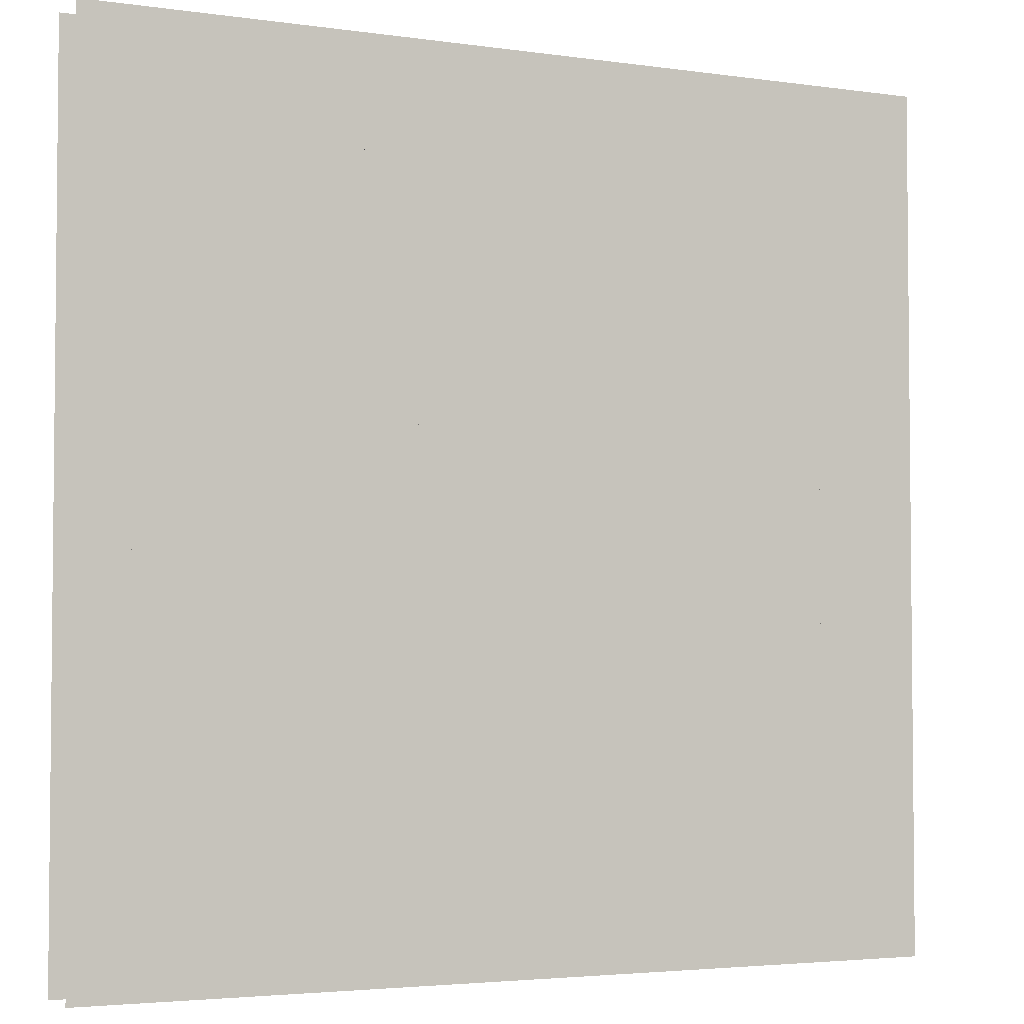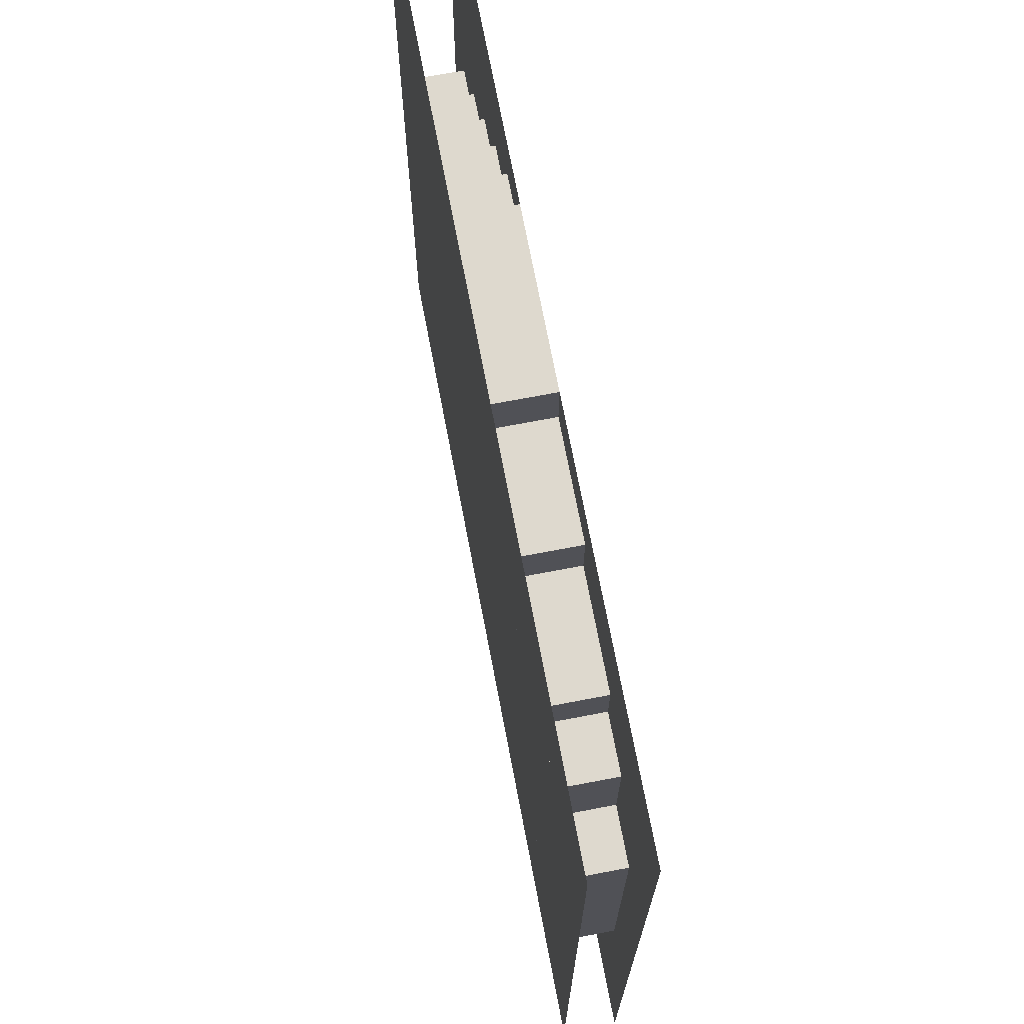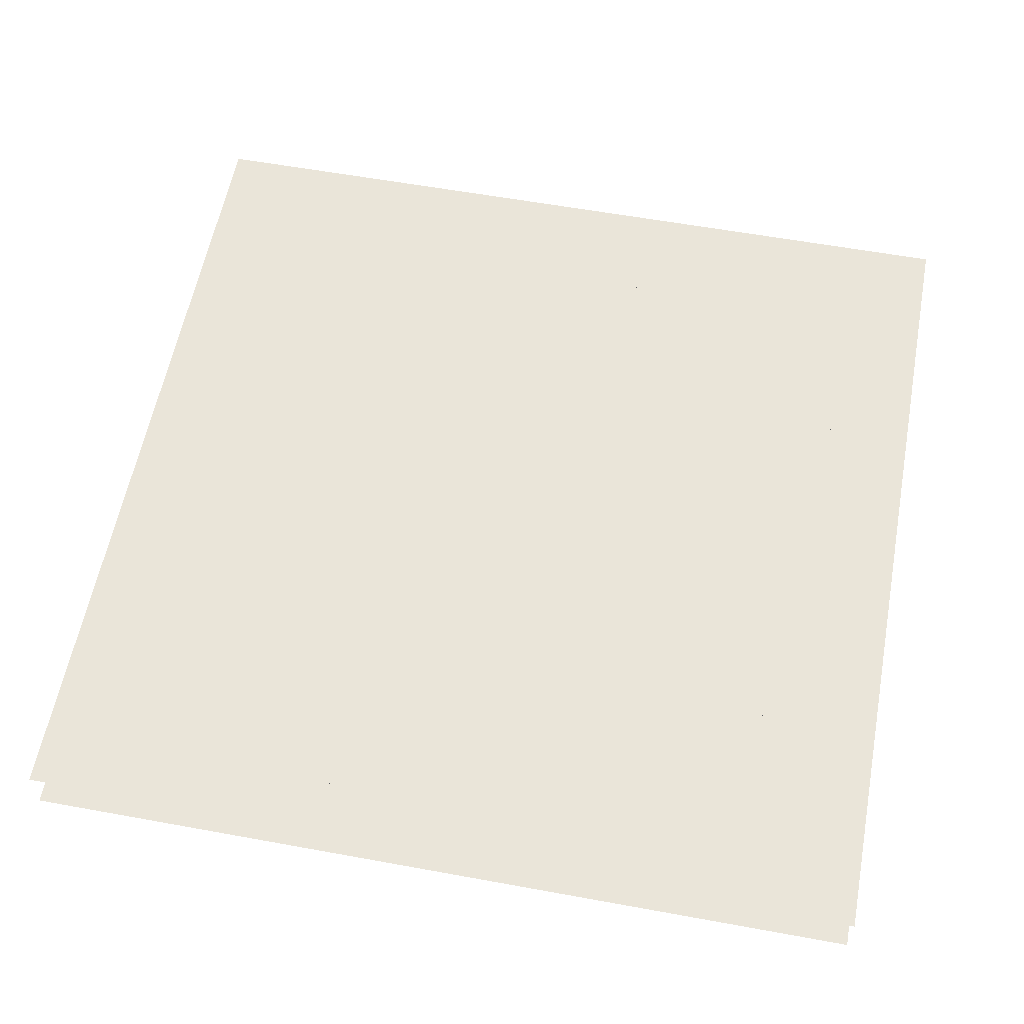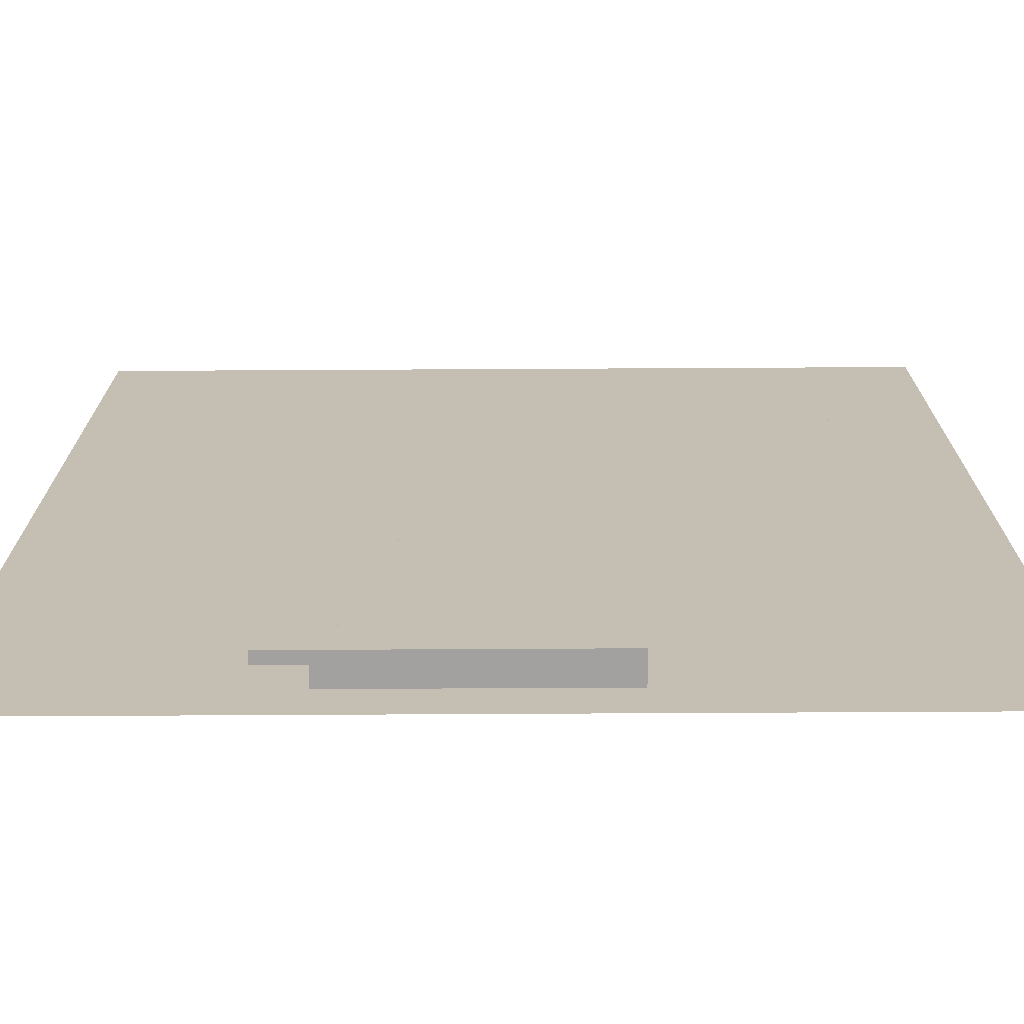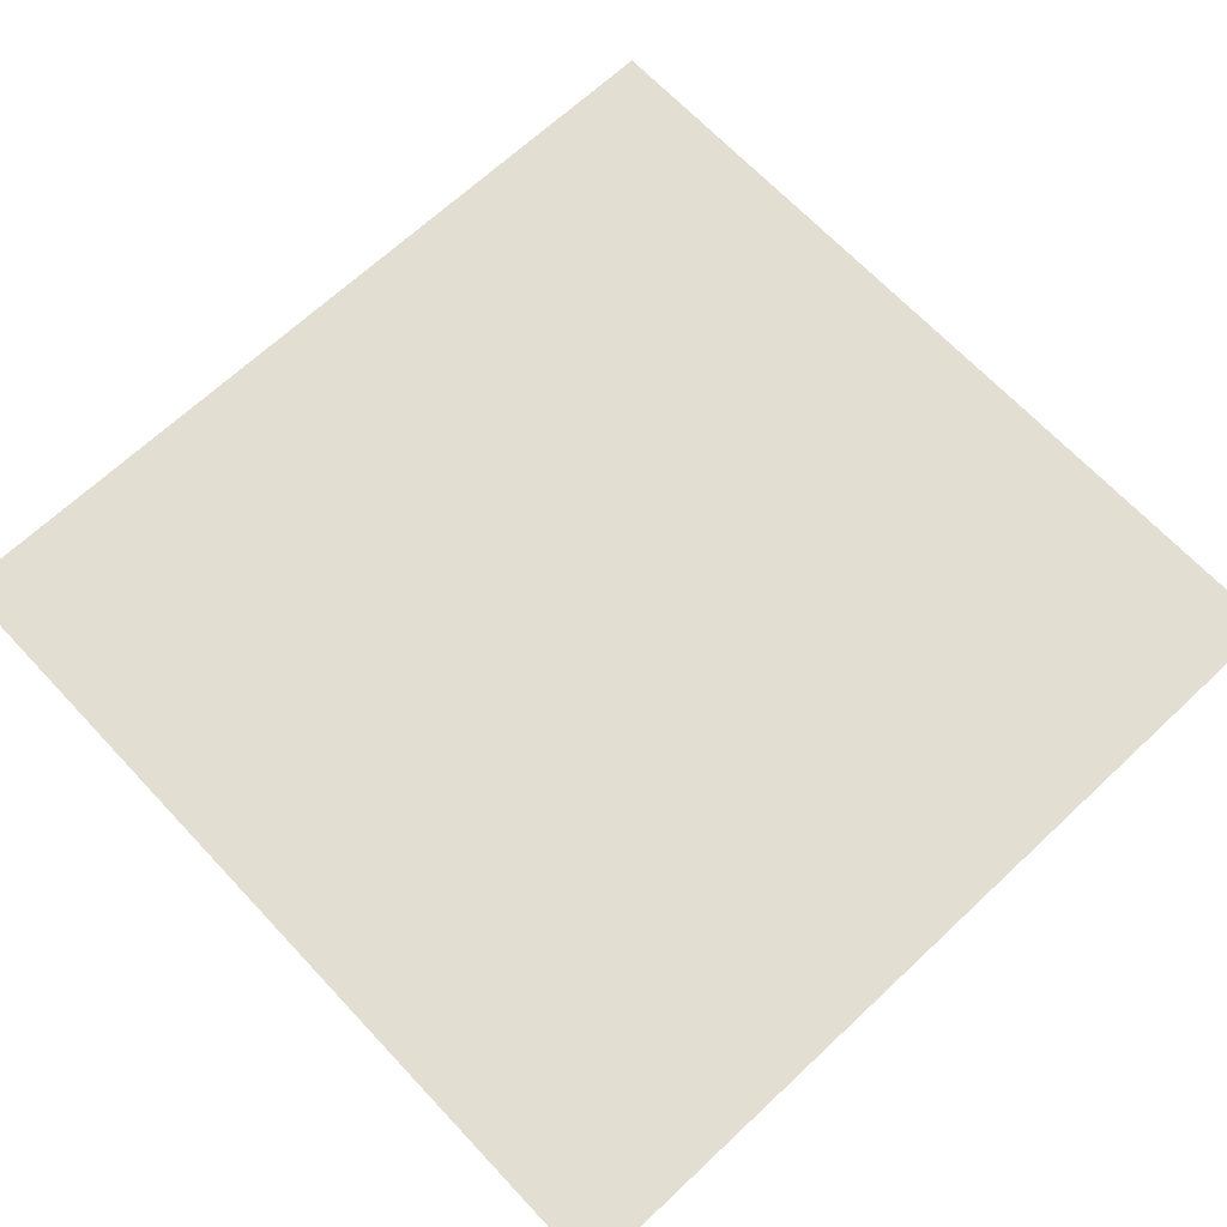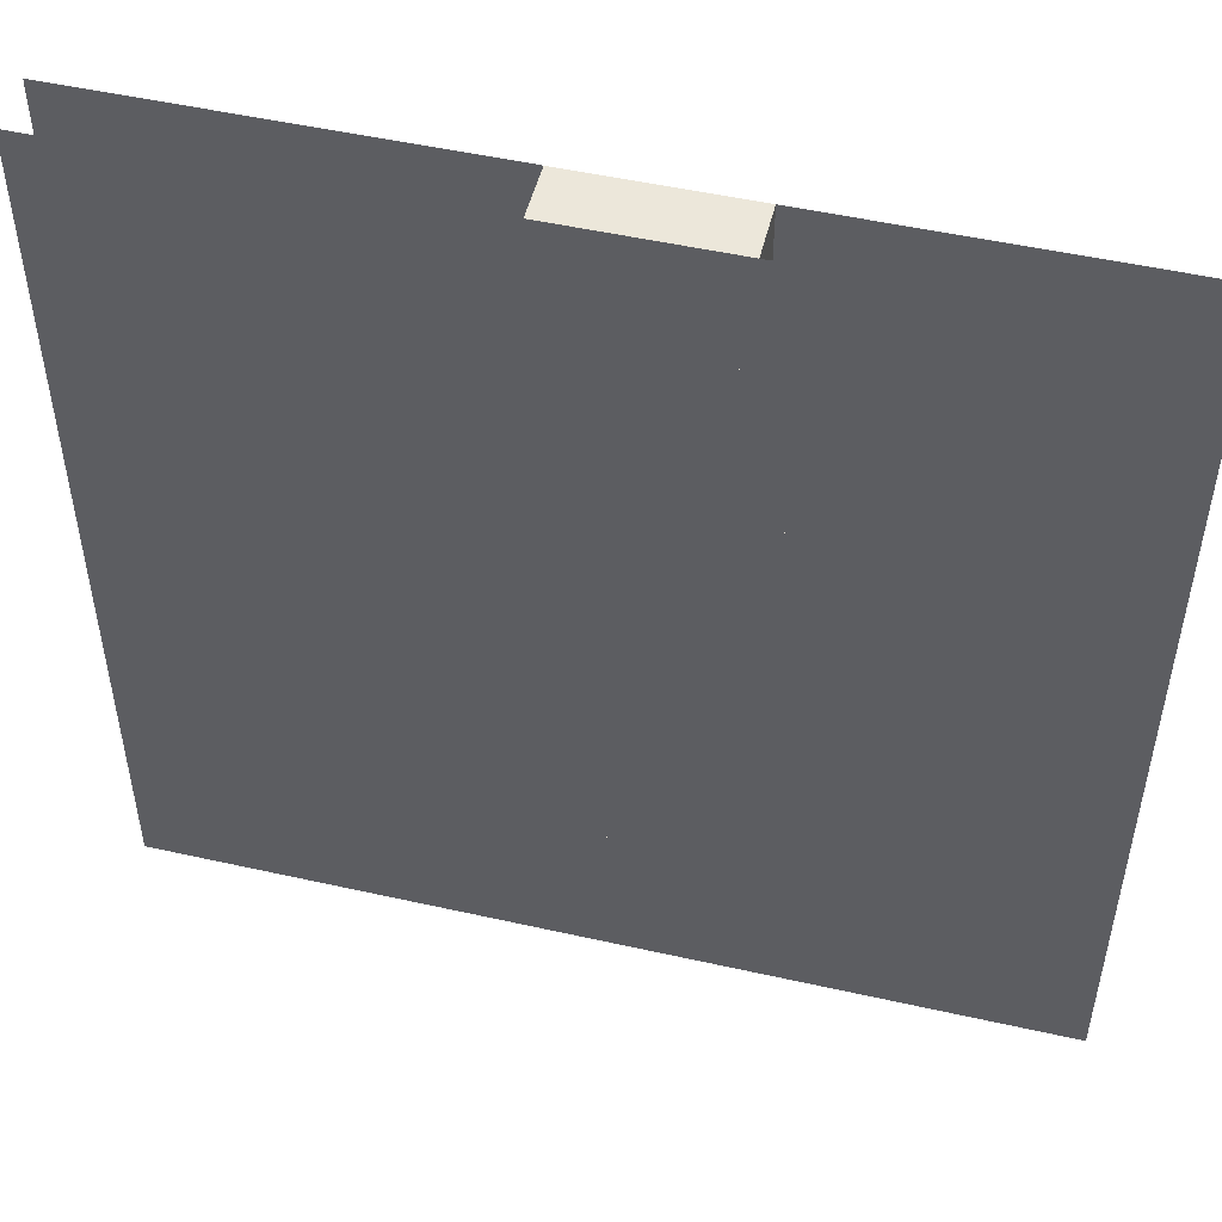
<metadata>
{"format":"obj","ext":"obj","renderer":"f3d","projection":"perspective","resolution":1024,"background":"white","views":[{"elev":-3.5,"azim":154.0,"up":"+Y"},{"elev":71.4,"azim":-100.8,"up":"+Y"},{"elev":58.6,"azim":100.7,"up":"+Z"},{"elev":-72.3,"azim":0.3,"up":"+Y"},{"elev":67.5,"azim":46.8,"up":"+Z"},{"elev":50.6,"azim":13.8,"up":"+Y"}]}
</metadata>
<code>
v 1 1 0.4688
v 1 0 0.4688
v 0 0 0.4688
v 0 1 0.4688
v 0 1 0.5312
v 0 0 0.5312
v 1 0 0.5312
v 1 1 0.5312
v 0.4375 1 0.4688
v 0.4375 1 0.5312
v 0.625 1 0.5312
v 0.625 1 0.4688
v 0.4375 0.9375 0.4688
v 0.4375 0.9375 0.5312
v 0.625 0.0625 0.5312
v 0.625 0.0625 0.4688
v 0.3125 0.9375 0.4688
v 0.3125 0.9375 0.5312
v 0.6875 0.9375 0.5312
v 0.6875 0.9375 0.4688
v 0.3125 0.0625 0.4688
v 0.3125 0.0625 0.5312
v 0.6875 0.875 0.5312
v 0.6875 0.875 0.4688
v 0.1875 0.875 0.4688
v 0.1875 0.875 0.5312
v 0.75 0.875 0.5312
v 0.75 0.875 0.4688
v 0.1875 0.1875 0.4688
v 0.1875 0.1875 0.5312
v 0.75 0.8125 0.5312
v 0.75 0.8125 0.4688
v 0.125 0.8125 0.4688
v 0.125 0.8125 0.5312
v 0.8125 0.8125 0.5312
v 0.8125 0.8125 0.4688
v 0.125 0.25 0.4688
v 0.125 0.25 0.5312
v 0.8125 0.75 0.5312
v 0.8125 0.75 0.4688
v 0.875 0.75 0.5312
v 0.875 0.75 0.4688
v 0.875 0.1875 0.5312
v 0.875 0.1875 0.4688
v 0.0625 0.6875 0.4688
v 0.0625 0.6875 0.5312
v 0.9375 0.6875 0.5312
v 0.9375 0.6875 0.4688
v 0.0625 0.3125 0.4688
v 0.0625 0.3125 0.5312
v 0.9375 0.3125 0.5312
v 0.9375 0.3125 0.4688
v 0.1875 0.25 0.4688
v 0.1875 0.25 0.5312
v 0.25 0.125 0.5312
v 0.25 0.125 0.4688
v 0.3125 0.125 0.4688
v 0.3125 0.125 0.5312
v 0.25 0.1875 0.4688
v 0.25 0.1875 0.5312
f 1 2 3 4
f 5 6 7 8
f 9 10 11 12
f 9 13 14 10
f 11 15 16 12
f 17 18 19 20
f 17 21 22 18
f 19 23 24 20
f 25 26 27 28
f 25 29 30 26
f 27 31 32 28
f 33 34 35 36
f 33 37 38 34
f 35 39 40 36
f 40 39 41 42
f 41 43 44 42
f 45 46 47 48
f 45 49 50 46
f 47 51 52 48
f 50 49 52 51
f 38 37 53 54
f 30 29 44 43
f 55 56 57 58
f 59 56 55 60
f 22 21 16 15

</code>
